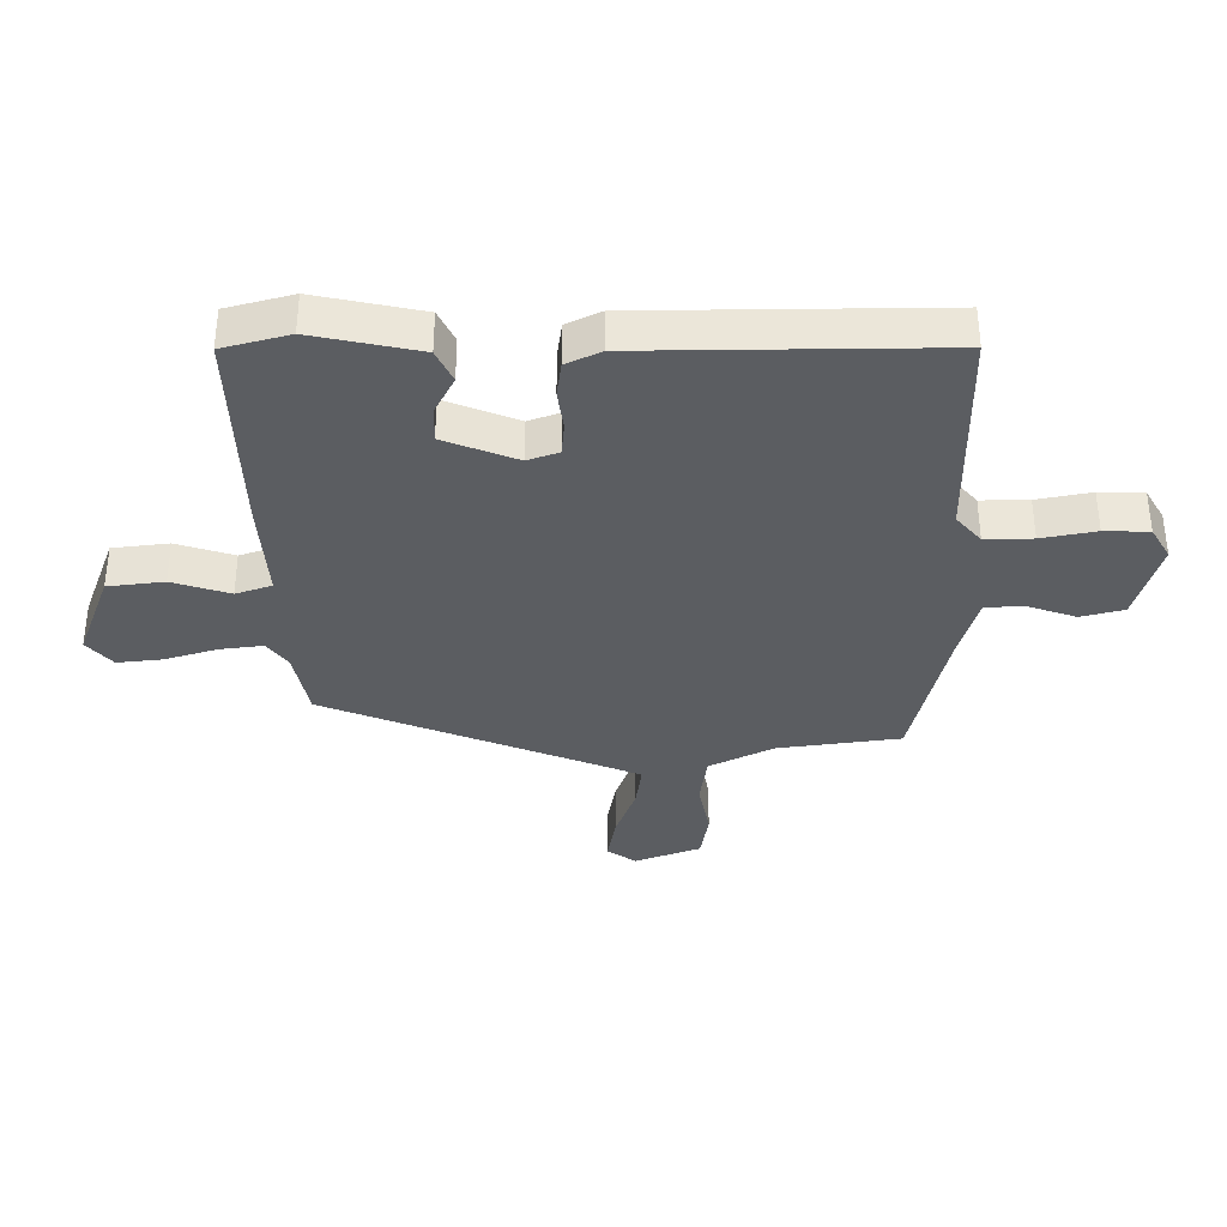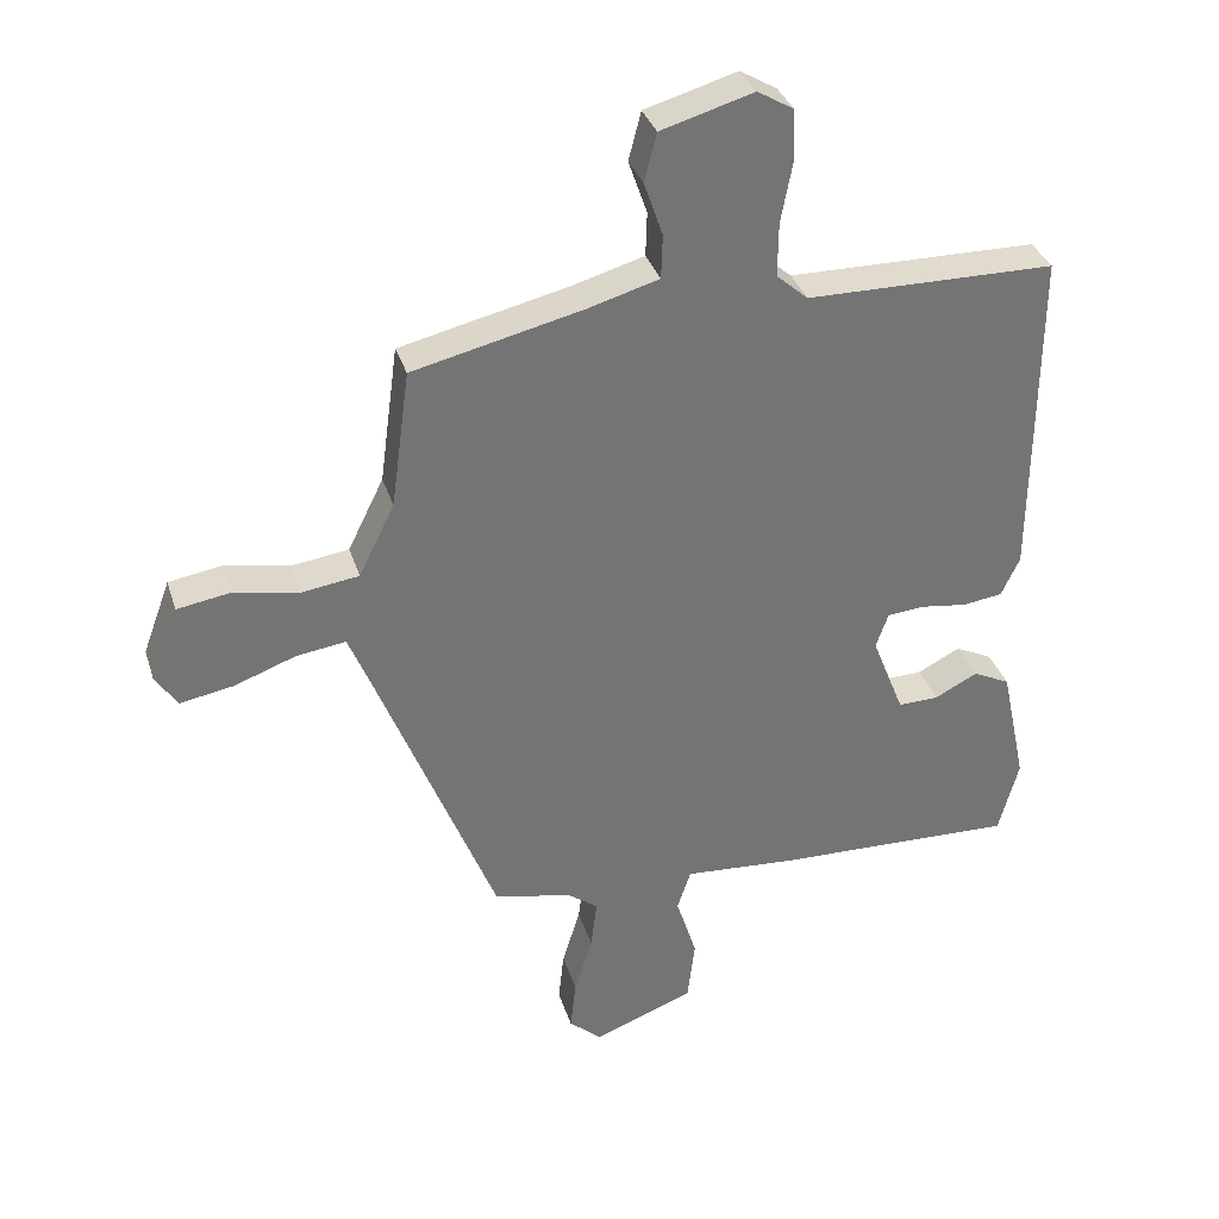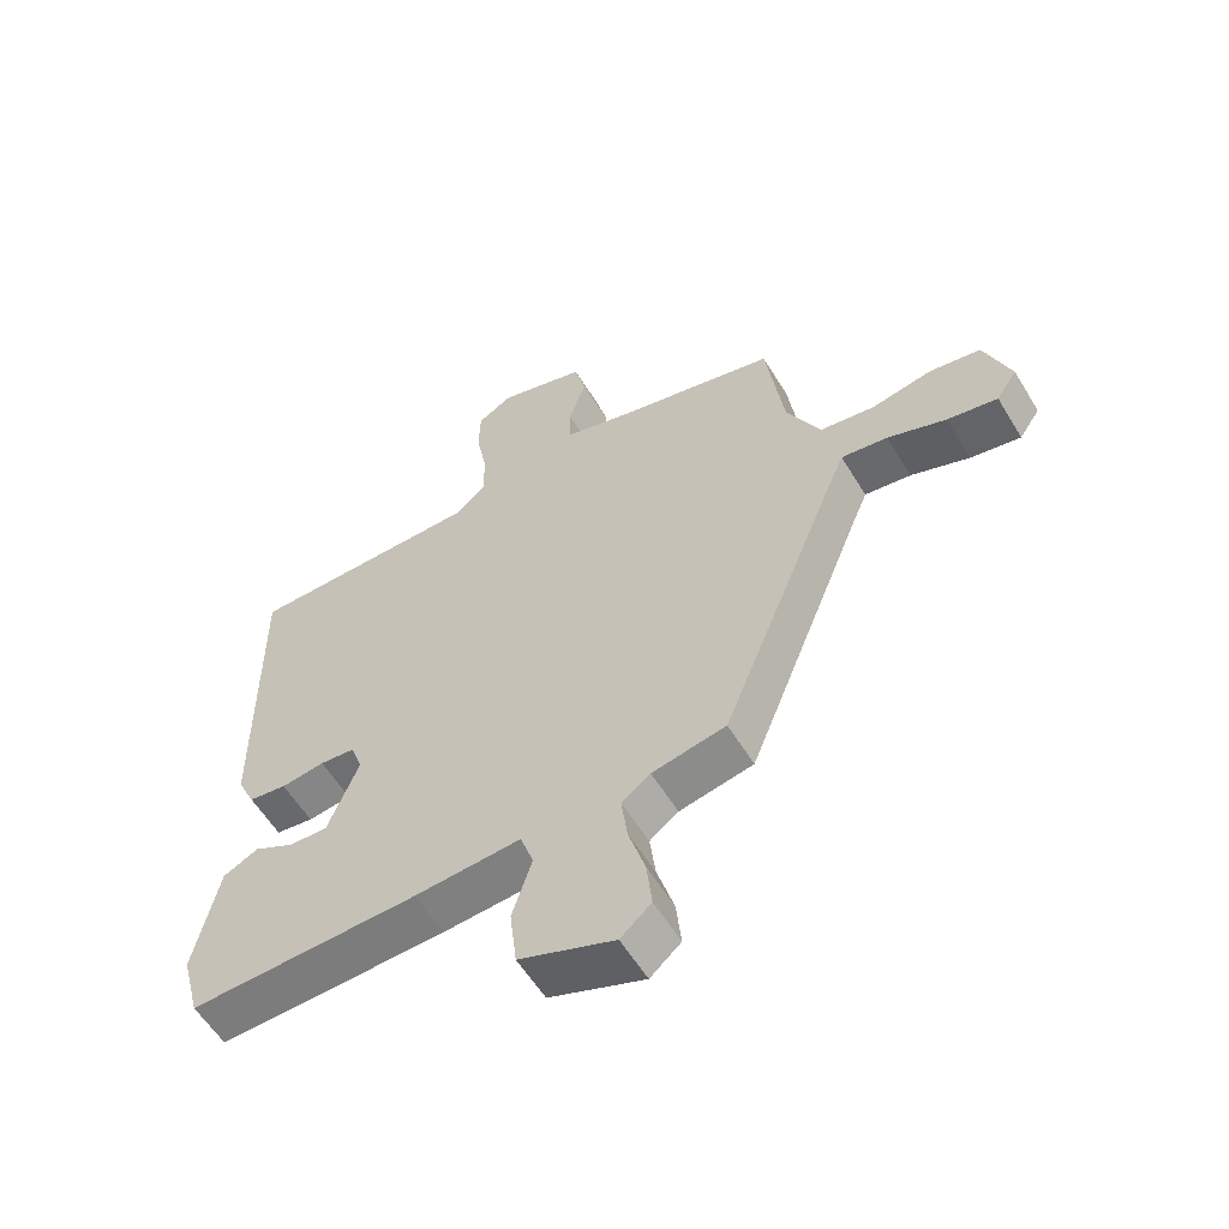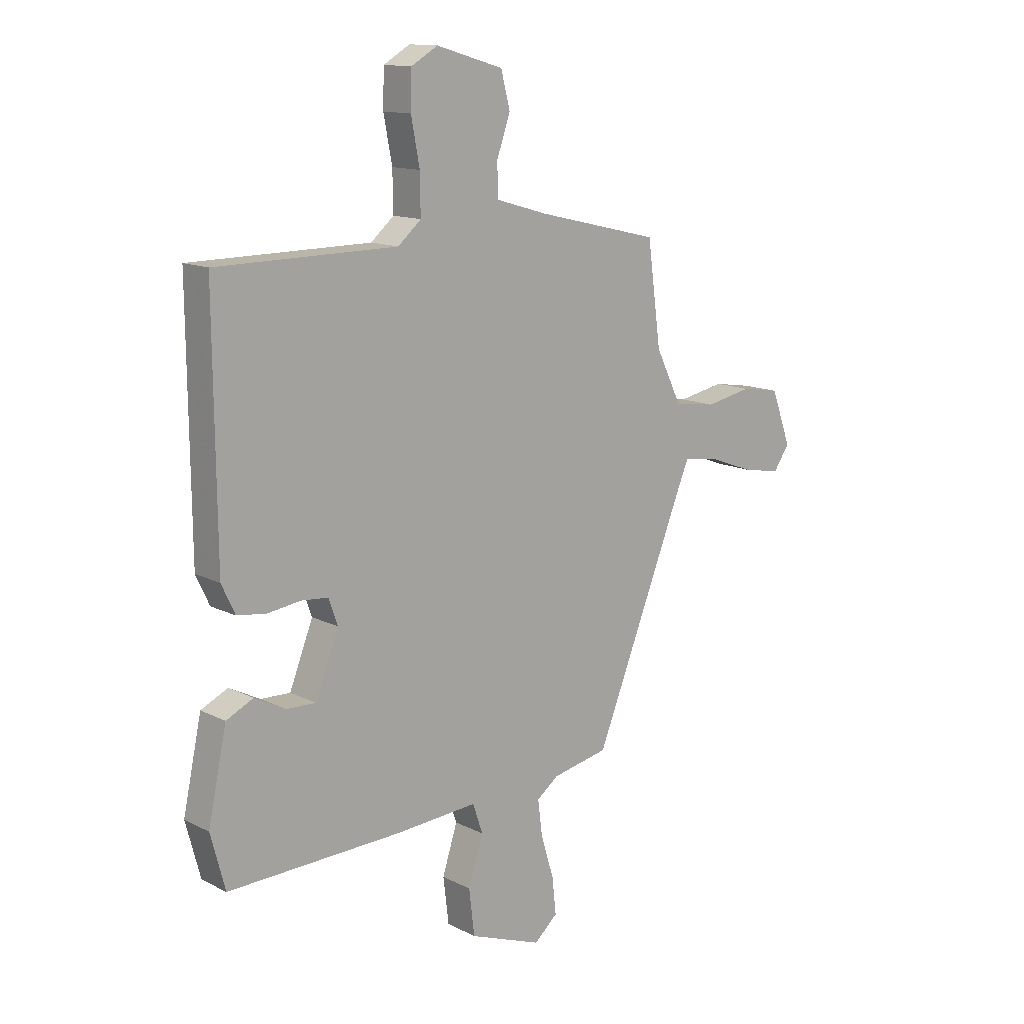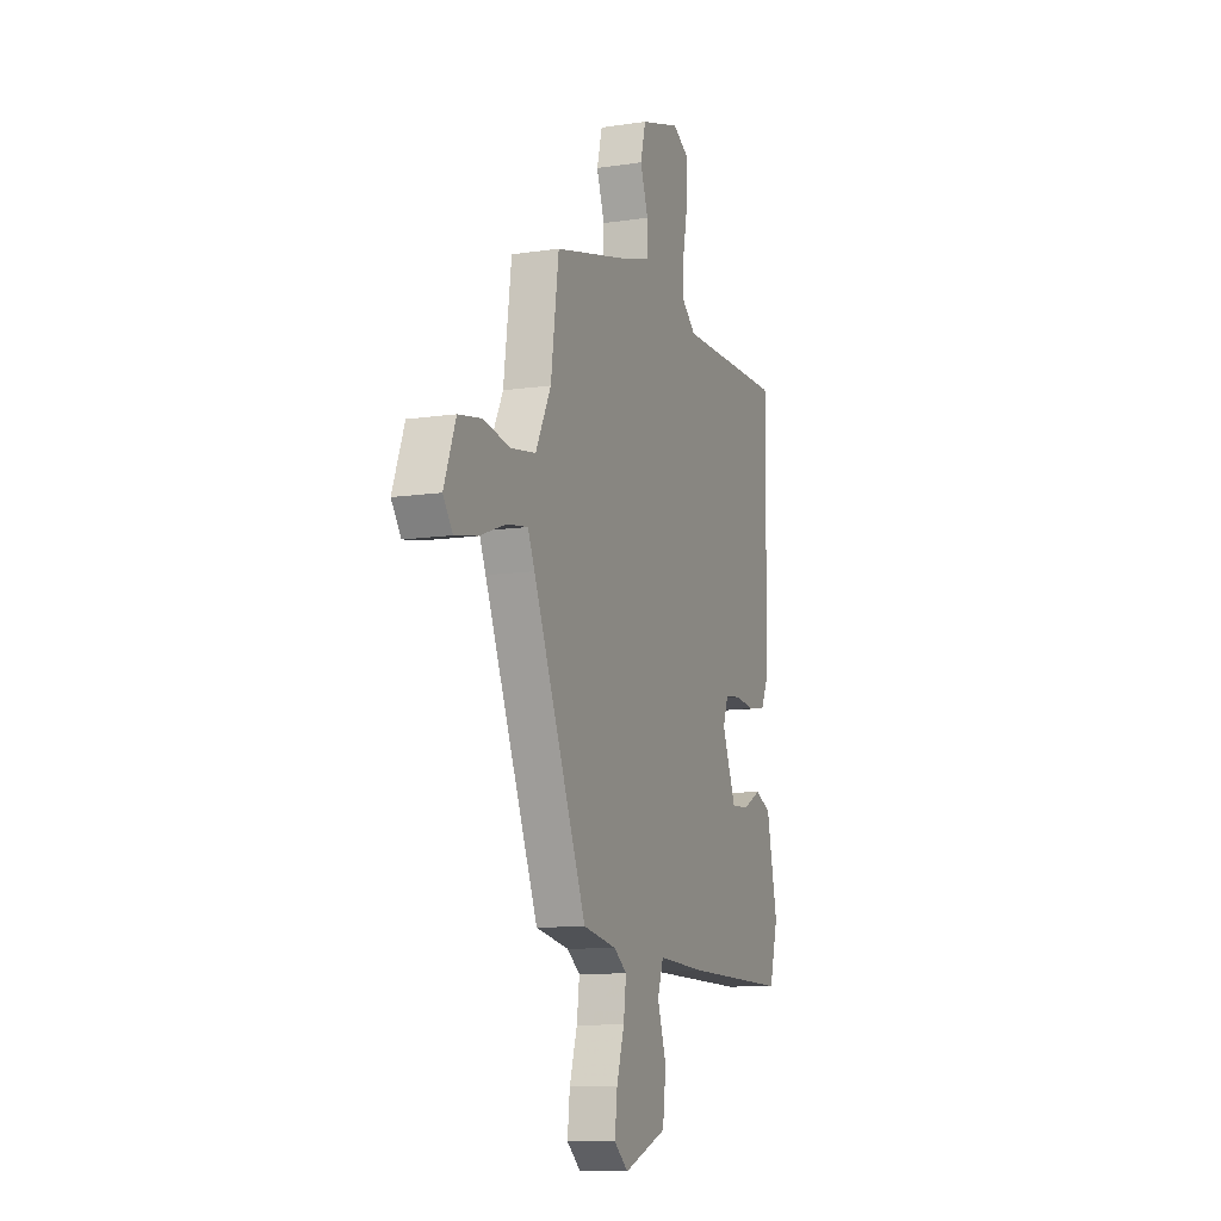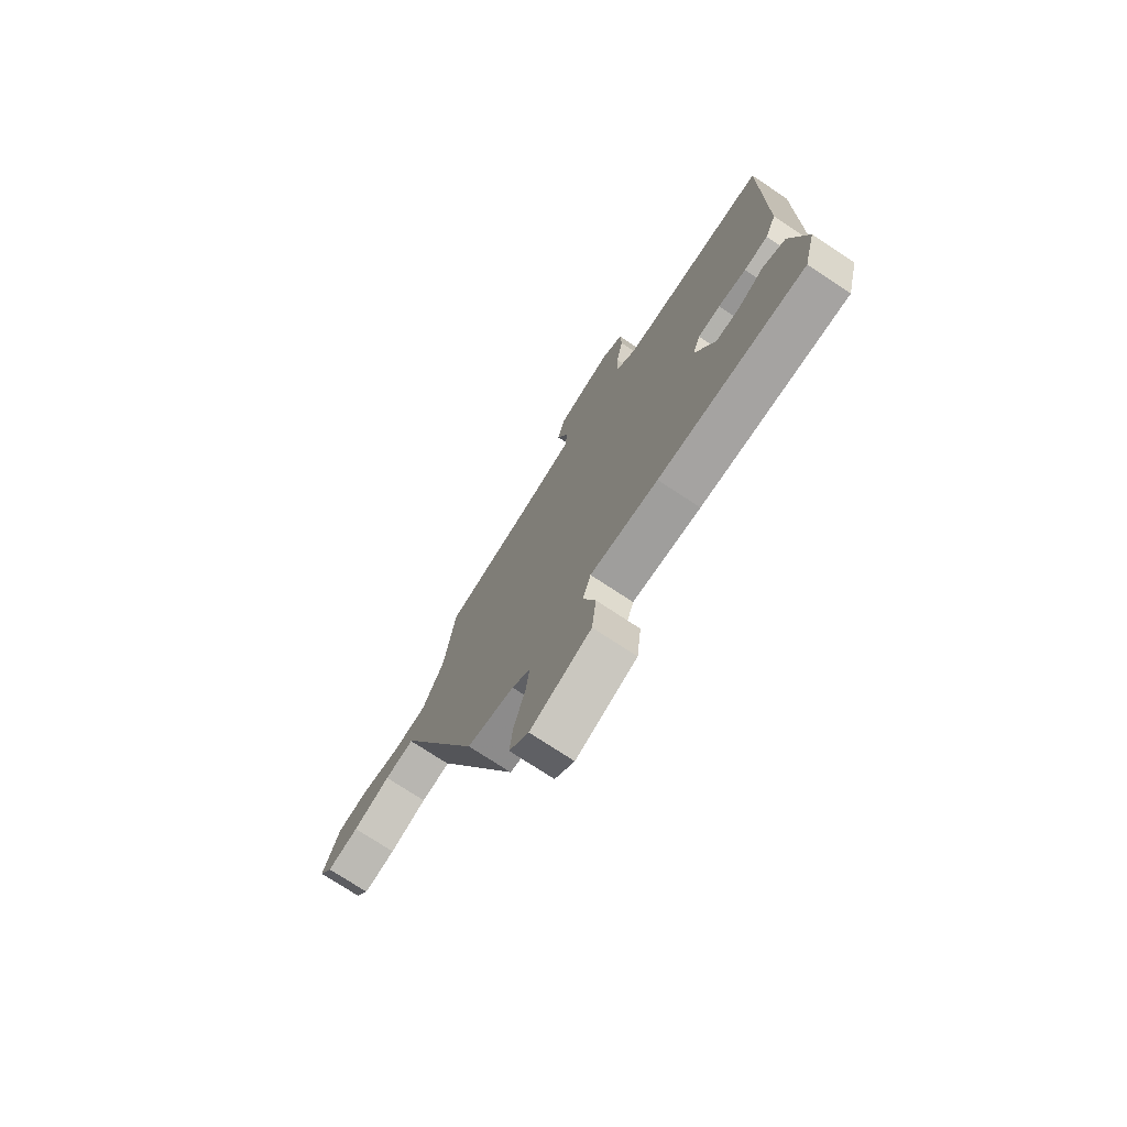
<metadata>
{"format":"obj","ext":"obj","renderer":"f3d","projection":"perspective","resolution":1024,"background":"white","views":[{"elev":-35.9,"azim":-89.7,"up":"+Y"},{"elev":33.9,"azim":163.5,"up":"+Z"},{"elev":-57.8,"azim":31.1,"up":"+Z"},{"elev":13.3,"azim":-41.4,"up":"+Z"},{"elev":-10.1,"azim":111.0,"up":"+Z"},{"elev":-74.6,"azim":-123.4,"up":"+Z"}]}
</metadata>
<code>
v -0.485 0.07 0.511
v -0.124 0.07 0.514
v -0.078 0.07 0.554
v -0.079 0.07 0.632
v -0.096 0.07 0.721
v -0.094 0.07 0.794
v -0.041 0.07 0.825
v 0.093 0.07 0.786
v 0.111 0.07 0.716
v 0.084 0.07 0.638
v 0.086 0.07 0.574
v 0.19 0.07 0.544
v 0.436 0.07 0.486
v 0.463 0.07 0.286
v 0.515 0.07 0.181
v 0.599 0.07 0.169
v 0.692 0.07 0.187
v 0.77 0.07 0.174
v 0.81 0.07 0.066
v 0.778 0.07 0.019
v 0.701 0.07 0.033
v 0.611 0.07 0.066
v 0.54 0.07 0.076
v 0.517 0.07 0.021
v 0.335 0.07 -0.433
v 0.222 0.07 -0.456
v 0.178 0.07 -0.489
v 0.187 0.07 -0.56
v 0.213 0.07 -0.645
v 0.221 0.07 -0.719
v 0.174 0.07 -0.76
v 0.028 0.07 -0.705
v 0.017 0.07 -0.613
v 0.047 0.07 -0.519
v 0.027 0.07 -0.46
v -0.136 0.07 -0.471
v -0.487 0.07 -0.481
v -0.516 0.07 -0.372
v -0.479 0.07 -0.198
v -0.425 0.07 -0.172
v -0.363 0.07 -0.204
v -0.304 0.07 -0.206
v -0.257 0.07 -0.087
v -0.275 0.07 -0.036
v -0.329 0.07 -0.031
v -0.396 0.07 -0.04
v -0.454 0.07 -0.032
v -0.481 0.07 0.025
v -0.485 0 0.511
v -0.124 0 0.514
v -0.078 0 0.554
v -0.079 0 0.632
v -0.096 0 0.721
v -0.094 0 0.794
v -0.041 0 0.825
v 0.093 0 0.786
v 0.111 0 0.716
v 0.084 0 0.638
v 0.086 0 0.574
v 0.19 0 0.544
v 0.436 0 0.486
v 0.463 0 0.286
v 0.515 0 0.181
v 0.599 0 0.169
v 0.692 0 0.187
v 0.77 0 0.174
v 0.81 0 0.066
v 0.778 0 0.019
v 0.701 0 0.033
v 0.611 0 0.066
v 0.54 0 0.076
v 0.517 0 0.021
v 0.335 0 -0.433
v 0.222 0 -0.456
v 0.178 0 -0.489
v 0.187 0 -0.56
v 0.213 0 -0.645
v 0.221 0 -0.719
v 0.174 0 -0.76
v 0.028 0 -0.705
v 0.017 0 -0.613
v 0.047 0 -0.519
v 0.027 0 -0.46
v -0.136 0 -0.471
v -0.487 0 -0.481
v -0.516 0 -0.372
v -0.479 0 -0.198
v -0.425 0 -0.172
v -0.363 0 -0.204
v -0.304 0 -0.206
v -0.257 0 -0.087
v -0.275 0 -0.036
v -0.329 0 -0.031
v -0.396 0 -0.04
v -0.454 0 -0.032
v -0.481 0 0.025
f 48 1 2
f 47 48 2
f 46 47 2
f 45 46 2
f 44 45 2 3
f 43 44 3
f 39 40 41
f 38 39 41
f 37 38 41
f 36 37 41
f 35 36 41
f 35 41 42
f 32 33 34
f 31 32 34
f 30 31 34
f 29 30 34
f 28 29 34
f 27 28 34 35
f 35 42 43
f 27 35 43
f 26 27 43
f 20 21 22
f 19 20 22
f 18 19 22
f 17 18 22
f 16 17 22
f 15 16 22 23
f 14 15 23 24
f 12 13 14
f 26 43 3
f 25 26 3
f 24 25 3
f 14 24 3
f 12 14 3
f 11 12 3
f 8 9 10
f 7 8 10
f 6 7 10
f 5 6 10
f 4 5 10
f 3 4 10 11
f 50 49 96
f 50 96 95
f 50 95 94
f 50 94 93
f 51 50 93 92
f 51 92 91
f 89 88 87
f 89 87 86
f 89 86 85
f 89 85 84
f 89 84 83
f 90 89 83
f 82 81 80
f 82 80 79
f 82 79 78
f 82 78 77
f 82 77 76
f 83 82 76 75
f 91 90 83
f 91 83 75
f 91 75 74
f 70 69 68
f 70 68 67
f 70 67 66
f 70 66 65
f 70 65 64
f 71 70 64 63
f 72 71 63 62
f 62 61 60
f 51 91 74
f 51 74 73
f 51 73 72
f 51 72 62
f 51 62 60
f 51 60 59
f 58 57 56
f 58 56 55
f 58 55 54
f 58 54 53
f 58 53 52
f 59 58 52 51
f 1 49 50 2
f 2 50 51 3
f 3 51 52 4
f 4 52 53 5
f 5 53 54 6
f 6 54 55 7
f 7 55 56 8
f 8 56 57 9
f 9 57 58 10
f 10 58 59 11
f 11 59 60 12
f 12 60 61 13
f 13 61 62 14
f 14 62 63 15
f 15 63 64 16
f 16 64 65 17
f 17 65 66 18
f 18 66 67 19
f 19 67 68 20
f 20 68 69 21
f 21 69 70 22
f 22 70 71 23
f 23 71 72 24
f 24 72 73 25
f 25 73 74 26
f 26 74 75 27
f 27 75 76 28
f 28 76 77 29
f 29 77 78 30
f 30 78 79 31
f 31 79 80 32
f 32 80 81 33
f 33 81 82 34
f 34 82 83 35
f 35 83 84 36
f 36 84 85 37
f 37 85 86 38
f 38 86 87 39
f 39 87 88 40
f 40 88 89 41
f 41 89 90 42
f 42 90 91 43
f 43 91 92 44
f 44 92 93 45
f 45 93 94 46
f 46 94 95 47
f 47 95 96 48
f 48 96 49 1

</code>
